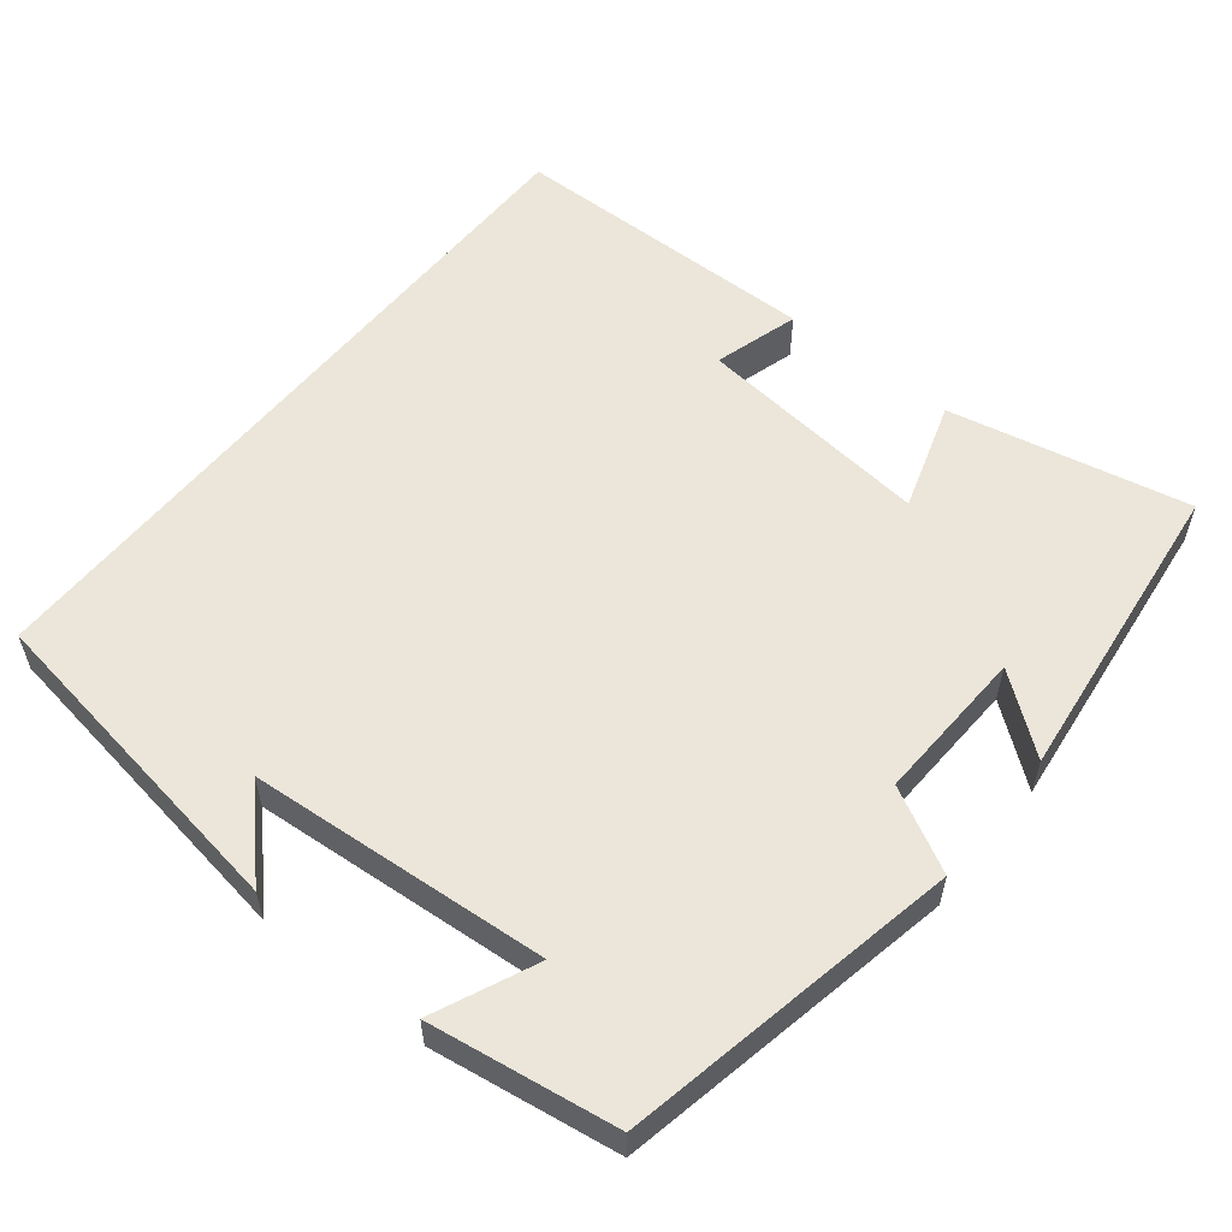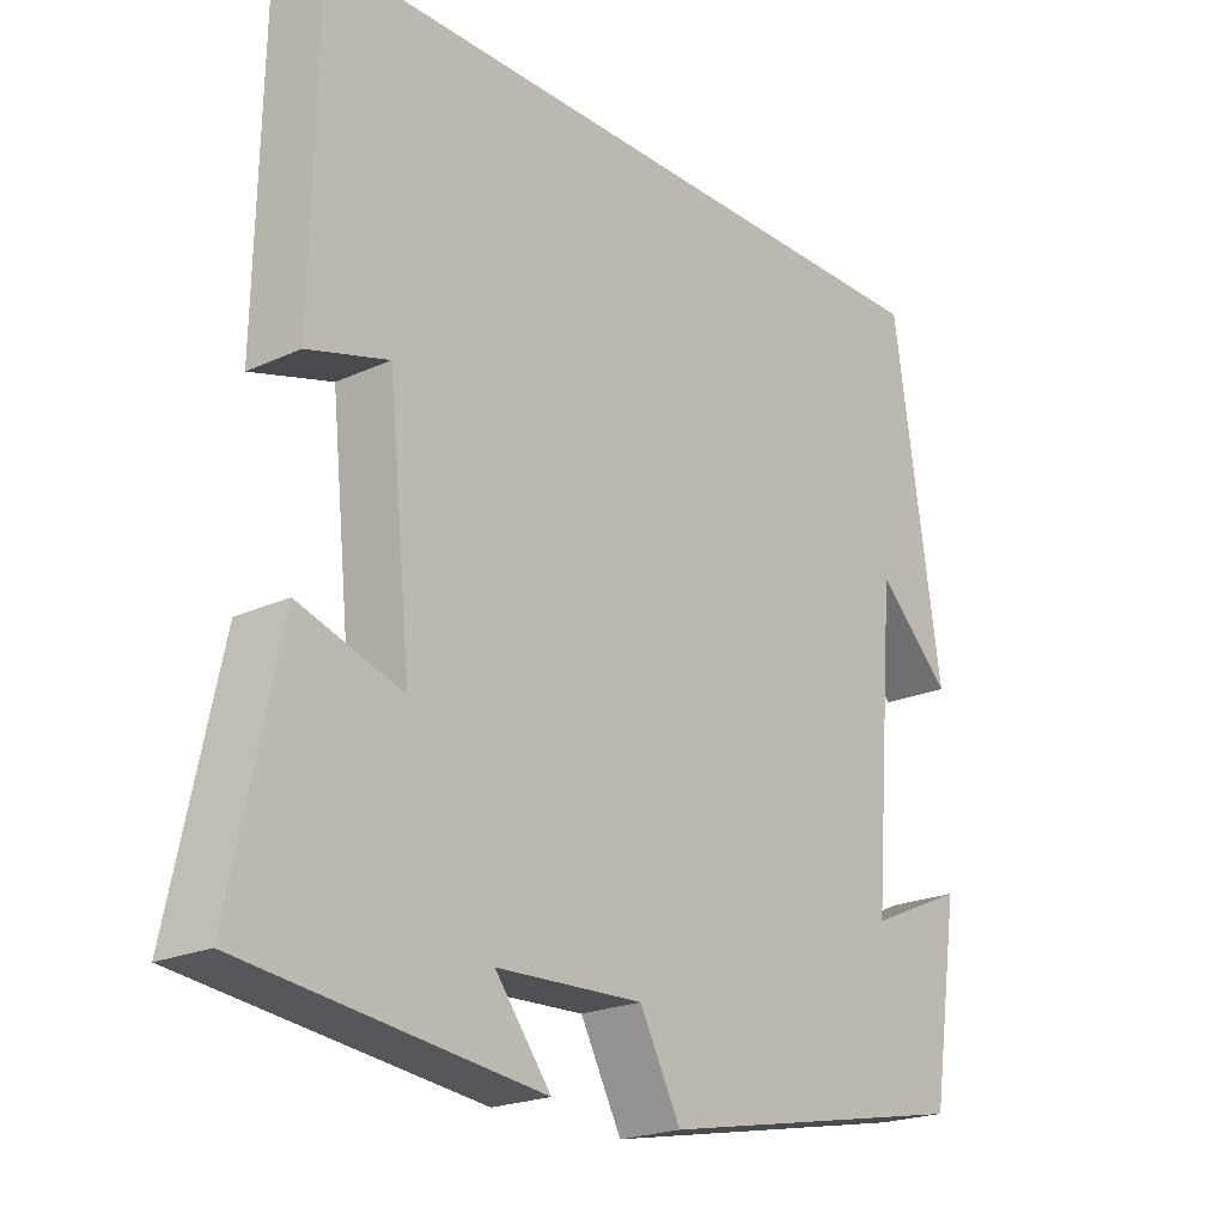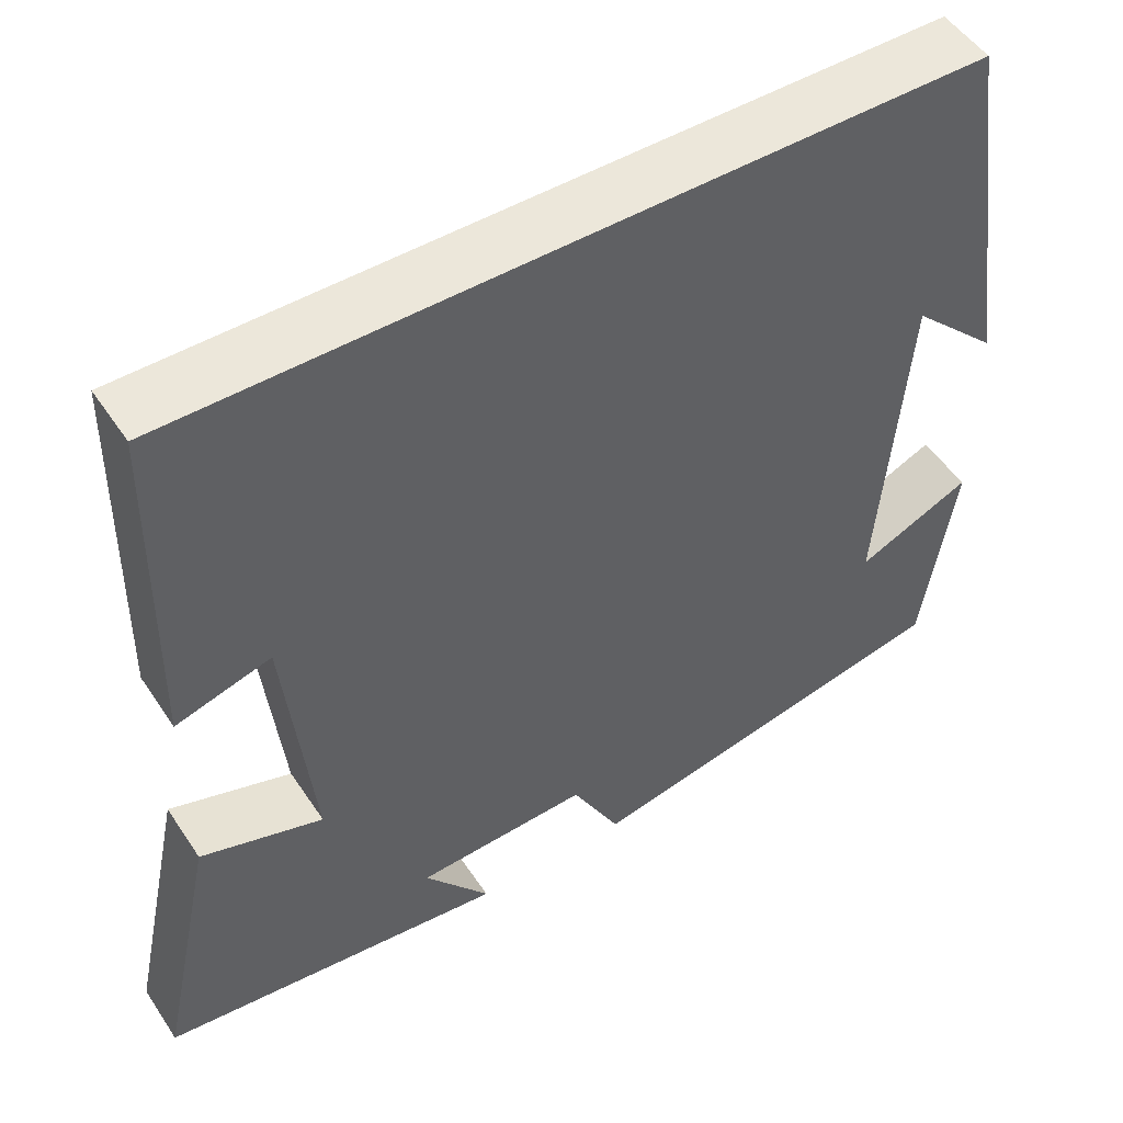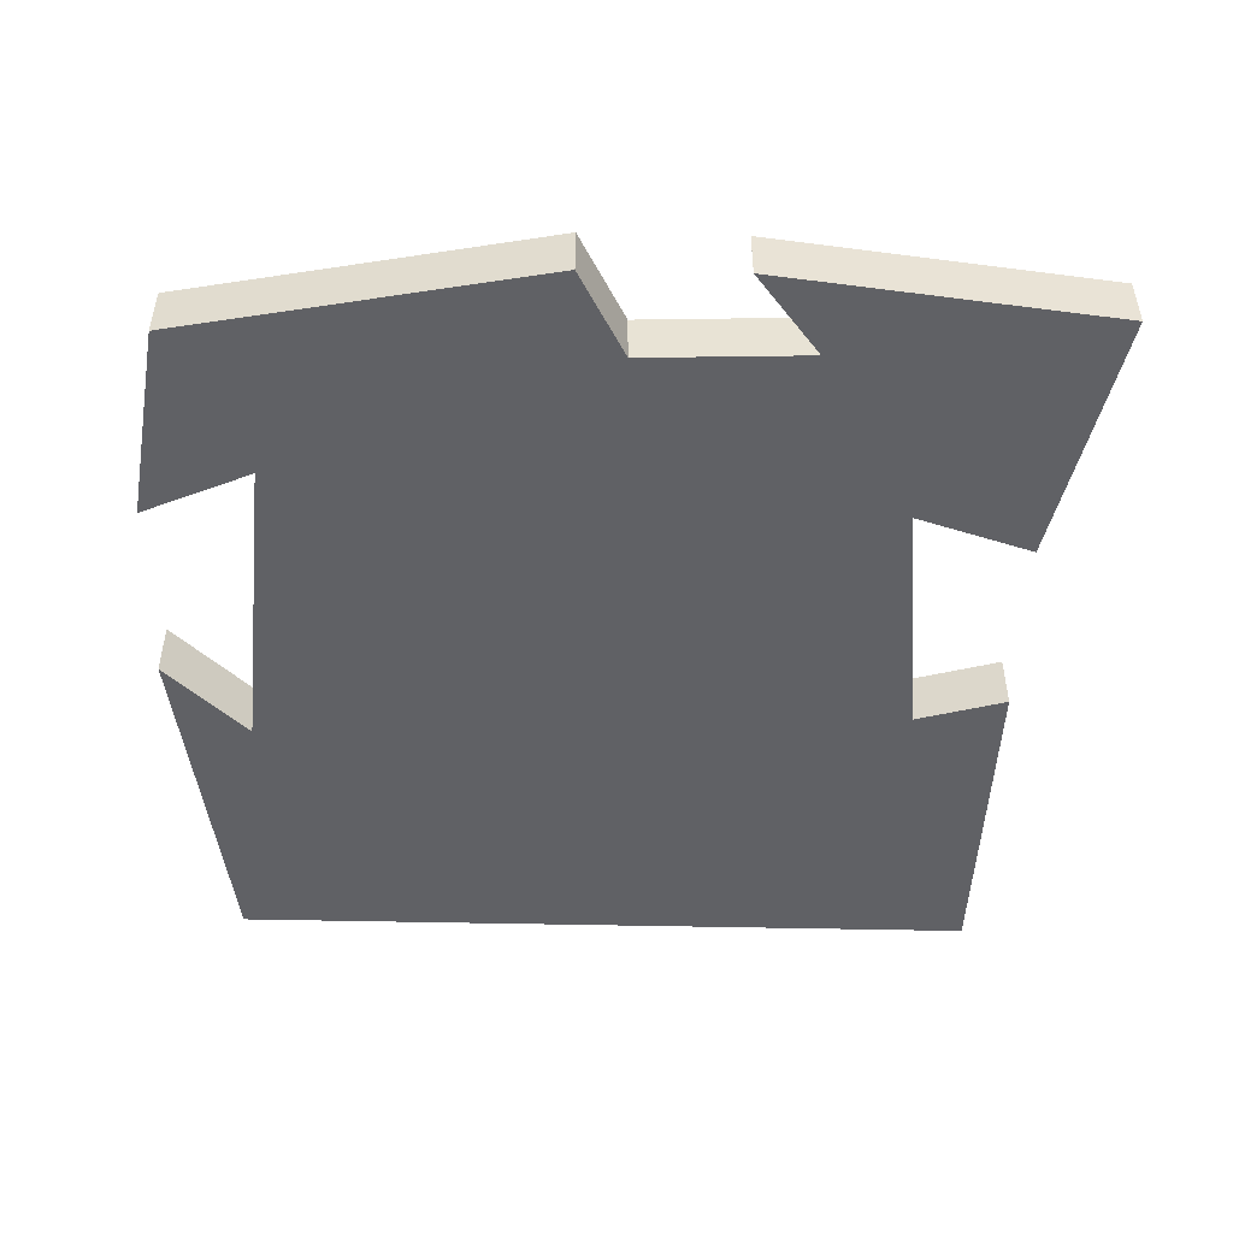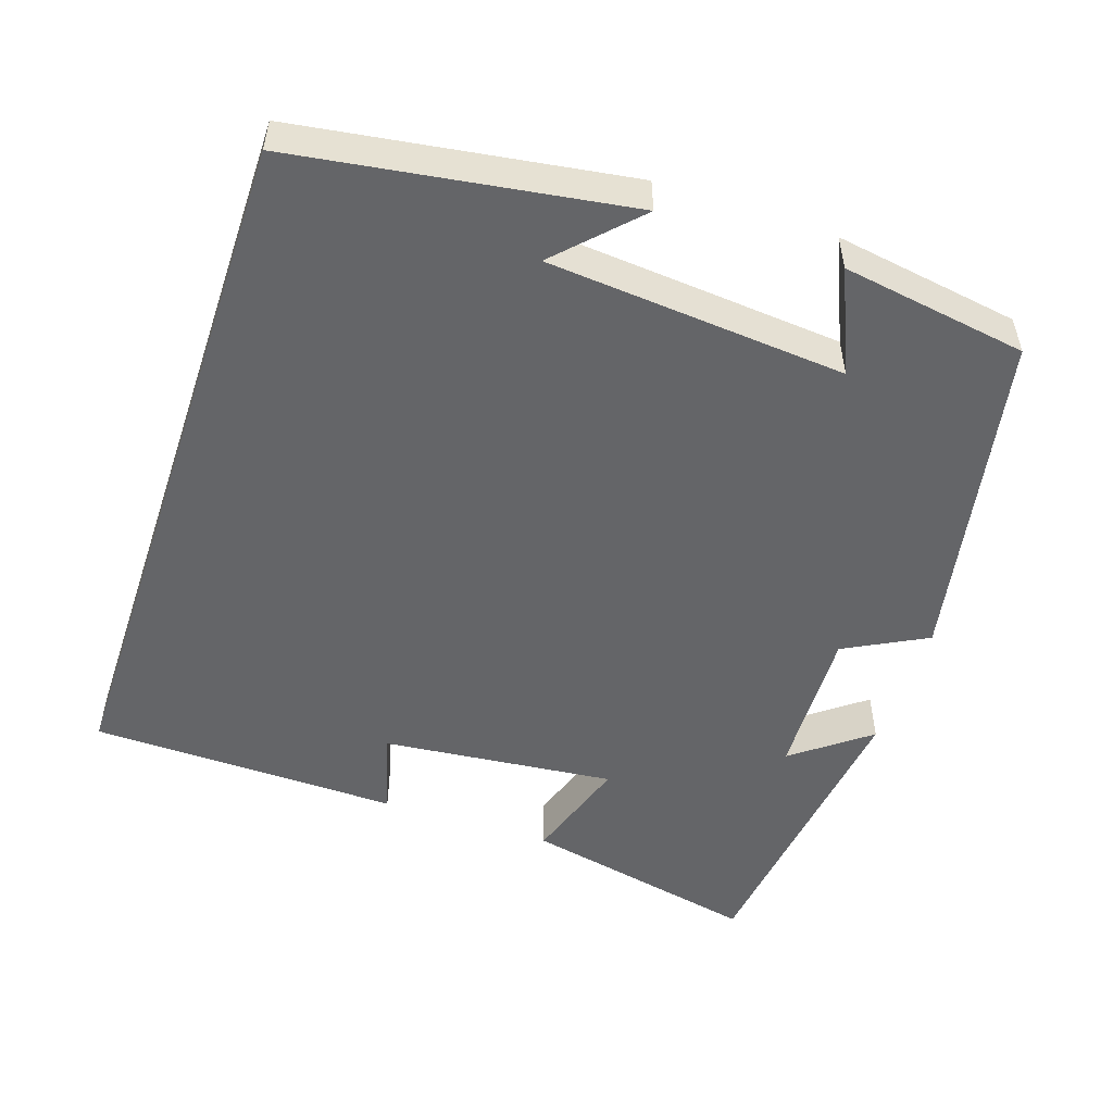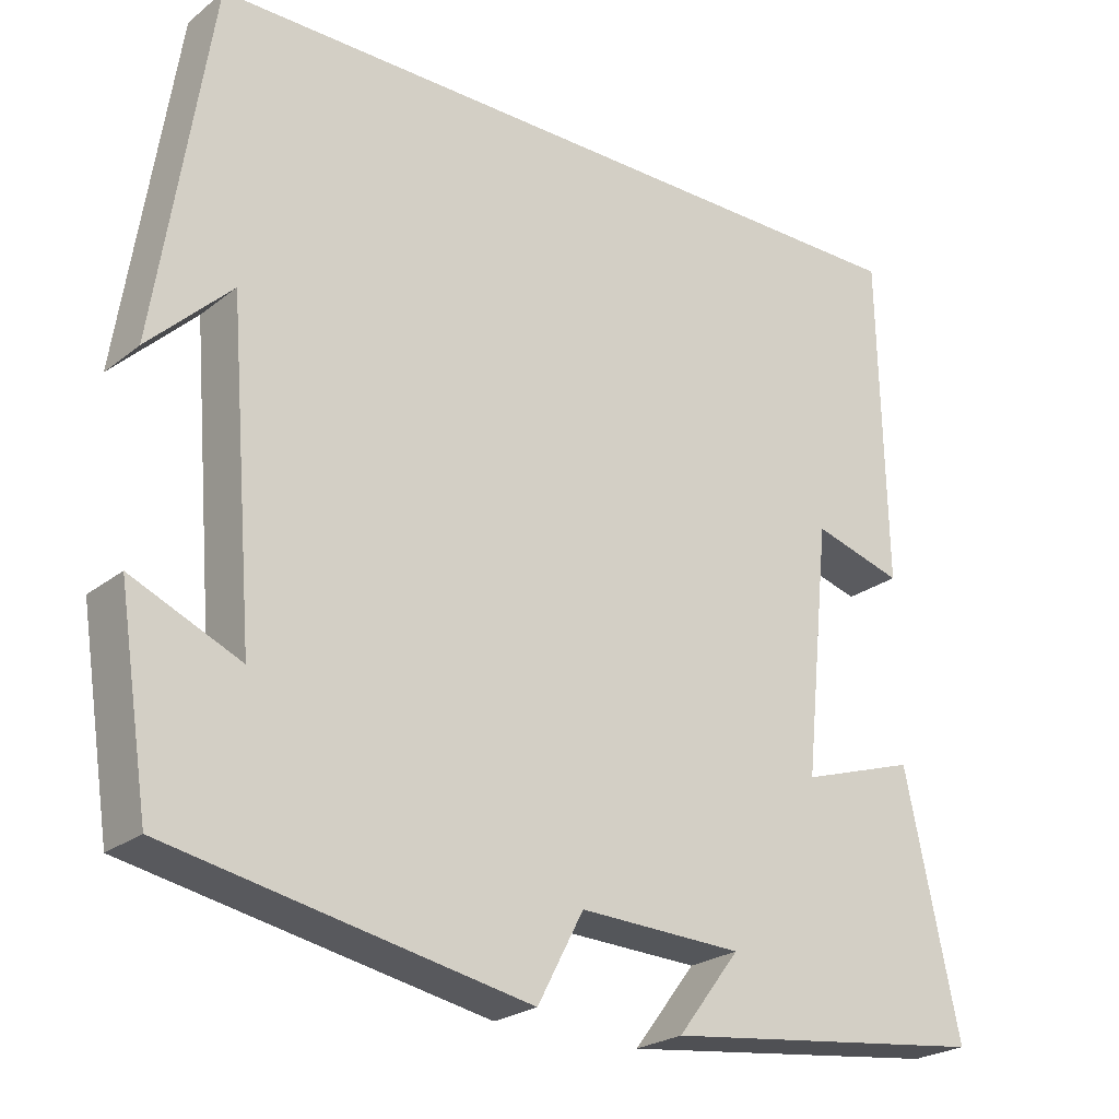
<metadata>
{"format":"obj","ext":"obj","renderer":"f3d","projection":"perspective","resolution":1024,"background":"white","views":[{"elev":56.7,"azim":128.9,"up":"+Y"},{"elev":-21.5,"azim":-51.0,"up":"+Z"},{"elev":50.8,"azim":-32.6,"up":"+Z"},{"elev":-48.6,"azim":178.6,"up":"+Y"},{"elev":-51.5,"azim":71.4,"up":"+Y"},{"elev":-24.0,"azim":141.9,"up":"+Z"}]}
</metadata>
<code>
v 0.434 0.07 0.5
v 0.5 0.07 0.064
v 0.398 0.07 0.163
v 0.366 0.07 -0.229
v 0.5 0.07 -0.17
v 0.462 0.07 -0.414
v 0.021 0.07 -0.5
v -0.036 0.07 -0.392
v -0.238 0.07 -0.4
v -0.161 0.07 -0.5
v -0.567 0.07 -0.451
v -0.5 0.07 -0.138
v -0.357 0.07 -0.184
v -0.389 0.07 0.124
v -0.5 0.07 0.092
v -0.492 0.07 0.5
v 0.434 0 0.5
v 0.5 0 0.064
v 0.398 0 0.163
v 0.366 0 -0.229
v 0.5 0 -0.17
v 0.462 0 -0.414
v 0.021 0 -0.5
v -0.036 0 -0.392
v -0.238 0 -0.4
v -0.161 0 -0.5
v -0.567 0 -0.451
v -0.5 0 -0.138
v -0.357 0 -0.184
v -0.389 0 0.124
v -0.5 0 0.092
v -0.492 0 0.5
f 14 15 16 1
f 13 14 1
f 11 12 13
f 9 10 11
f 9 11 13 1
f 6 7 8
f 4 5 6
f 4 6 8
f 3 4 8 9
f 1 2 3
f 1 3 9
f 17 32 31 30
f 17 30 29
f 29 28 27
f 27 26 25
f 17 29 27 25
f 24 23 22
f 22 21 20
f 24 22 20
f 25 24 20 19
f 19 18 17
f 25 19 17
f 1 17 18 2
f 2 18 19 3
f 3 19 20 4
f 4 20 21 5
f 5 21 22 6
f 6 22 23 7
f 7 23 24 8
f 8 24 25 9
f 9 25 26 10
f 10 26 27 11
f 11 27 28 12
f 12 28 29 13
f 13 29 30 14
f 14 30 31 15
f 15 31 32 16
f 16 32 17 1

</code>
